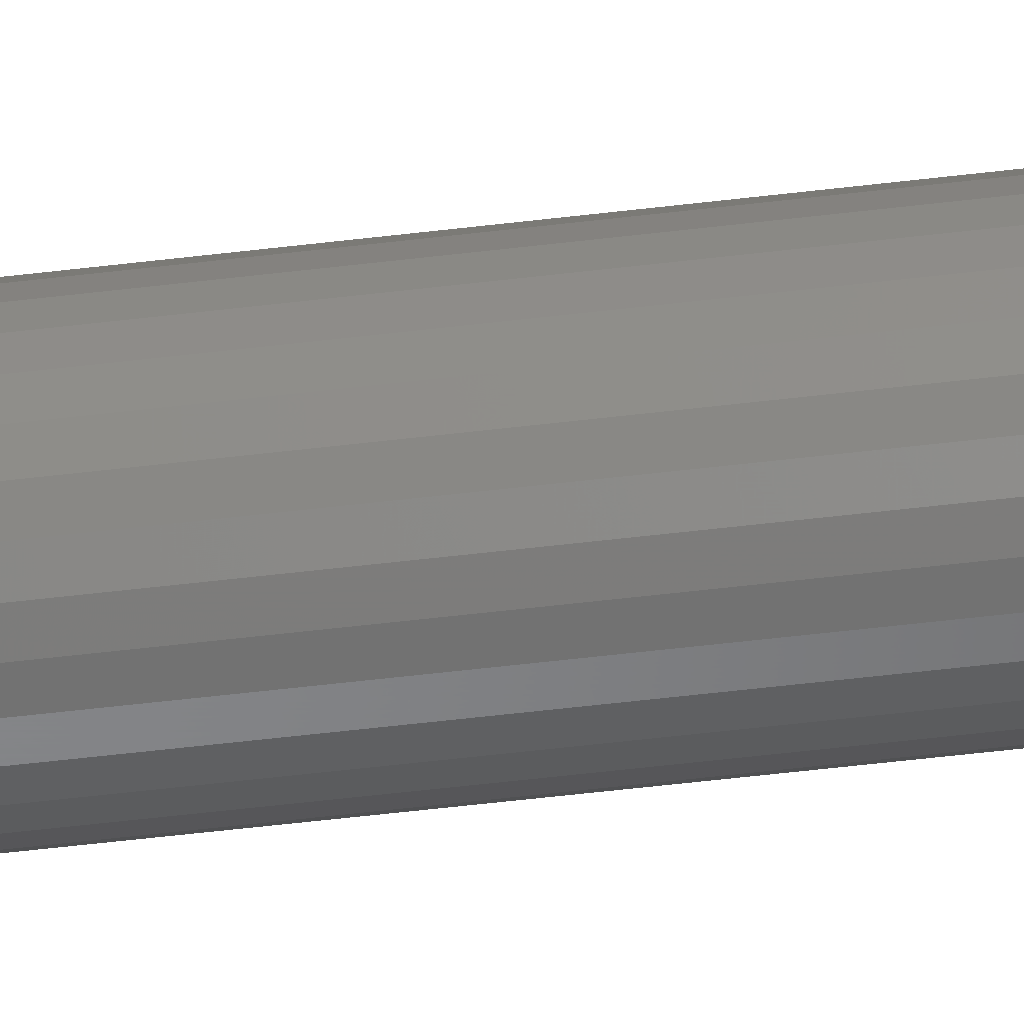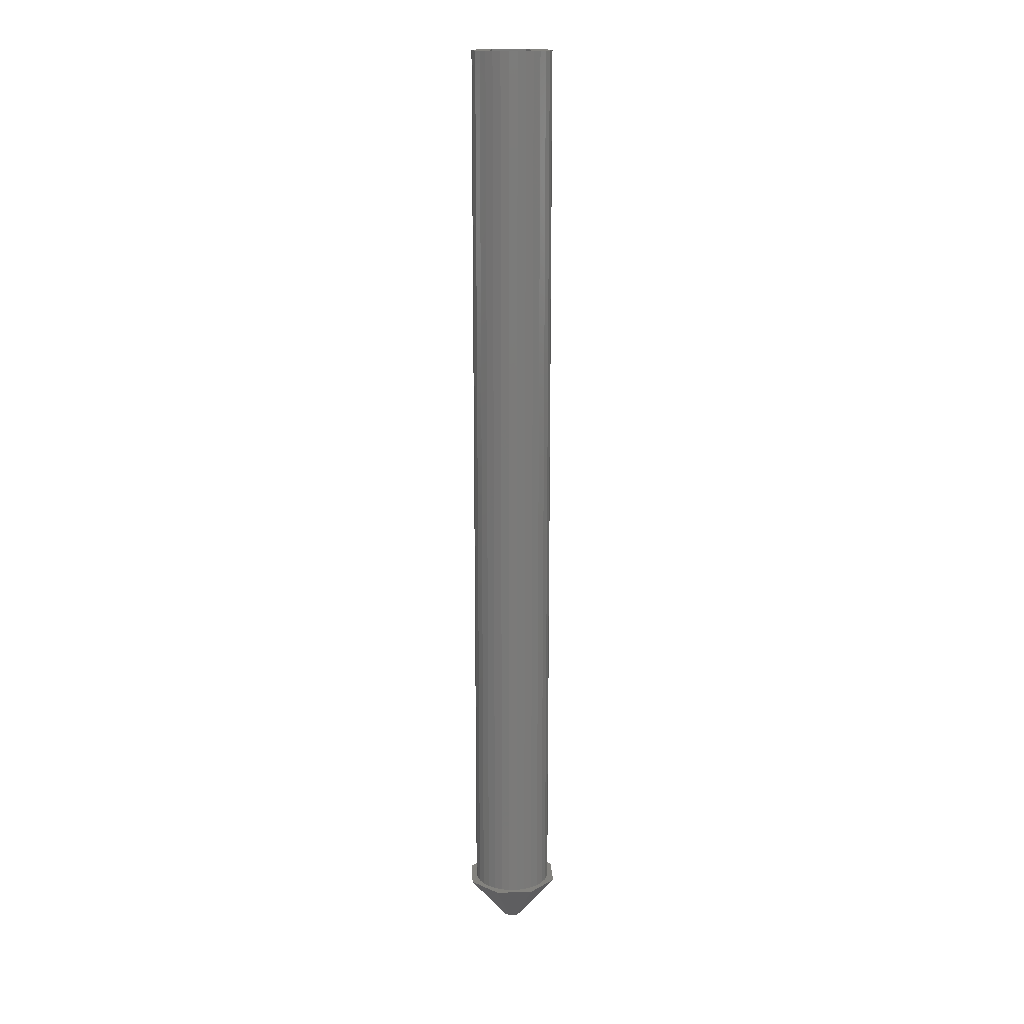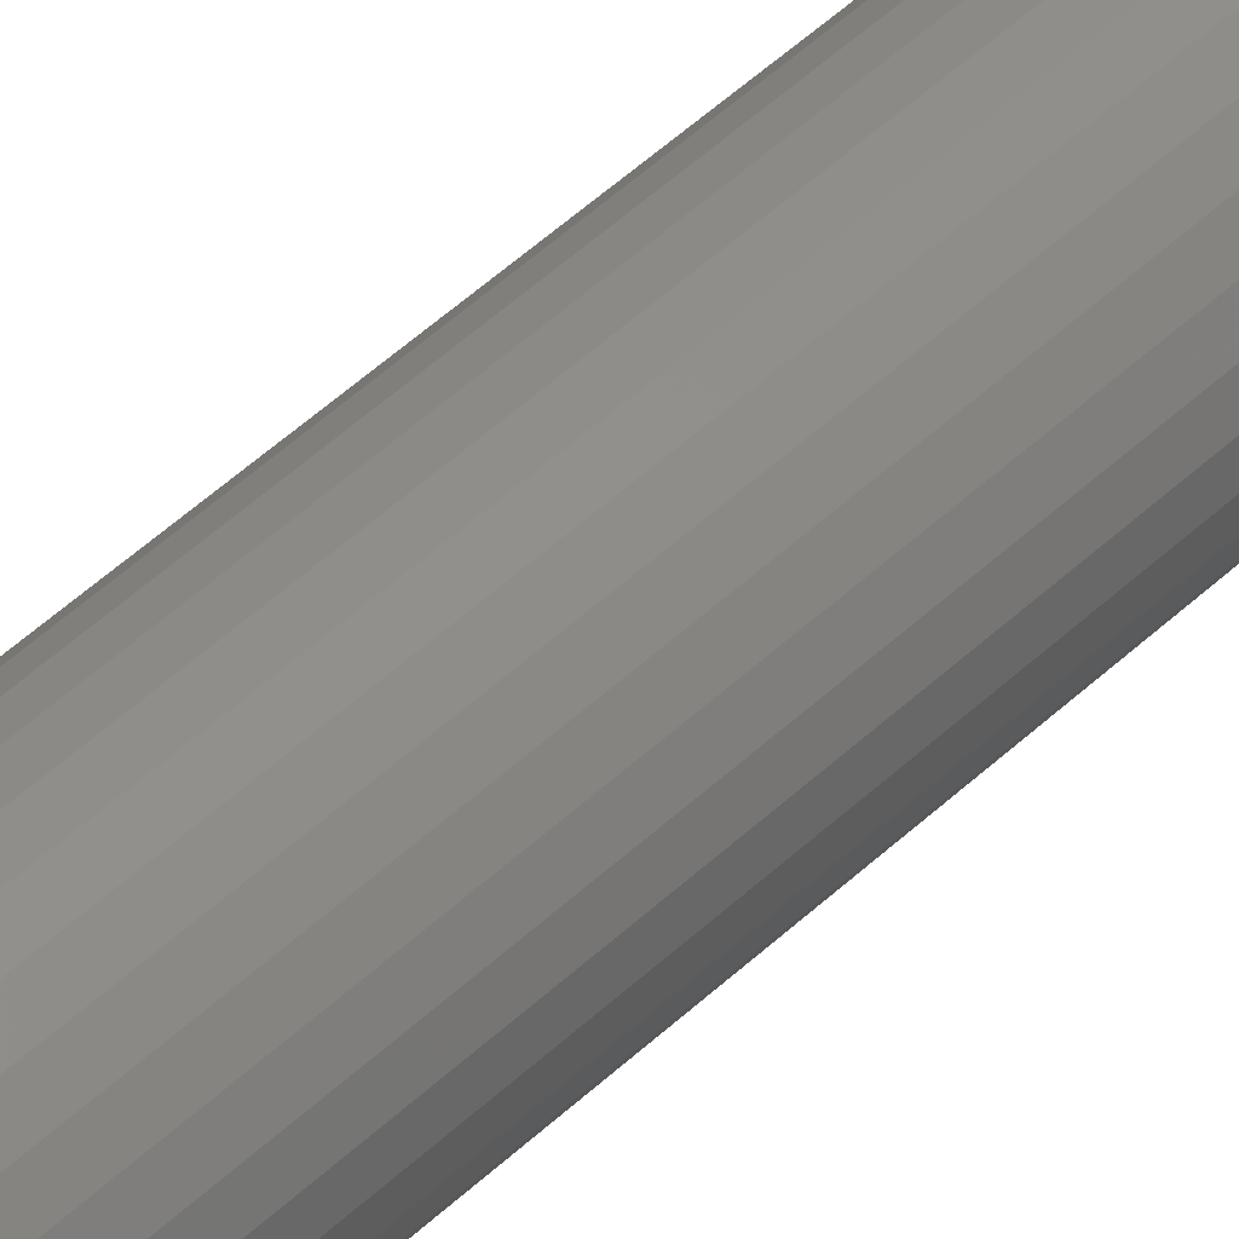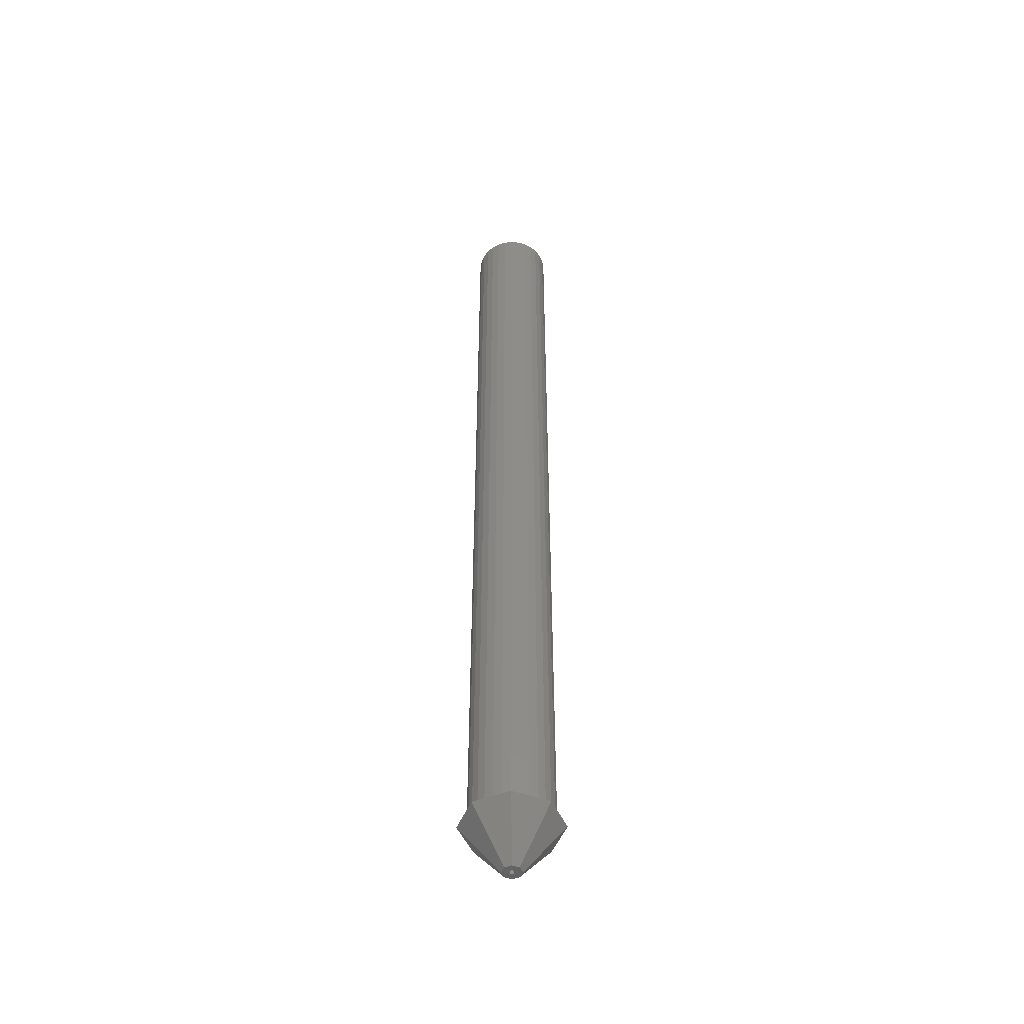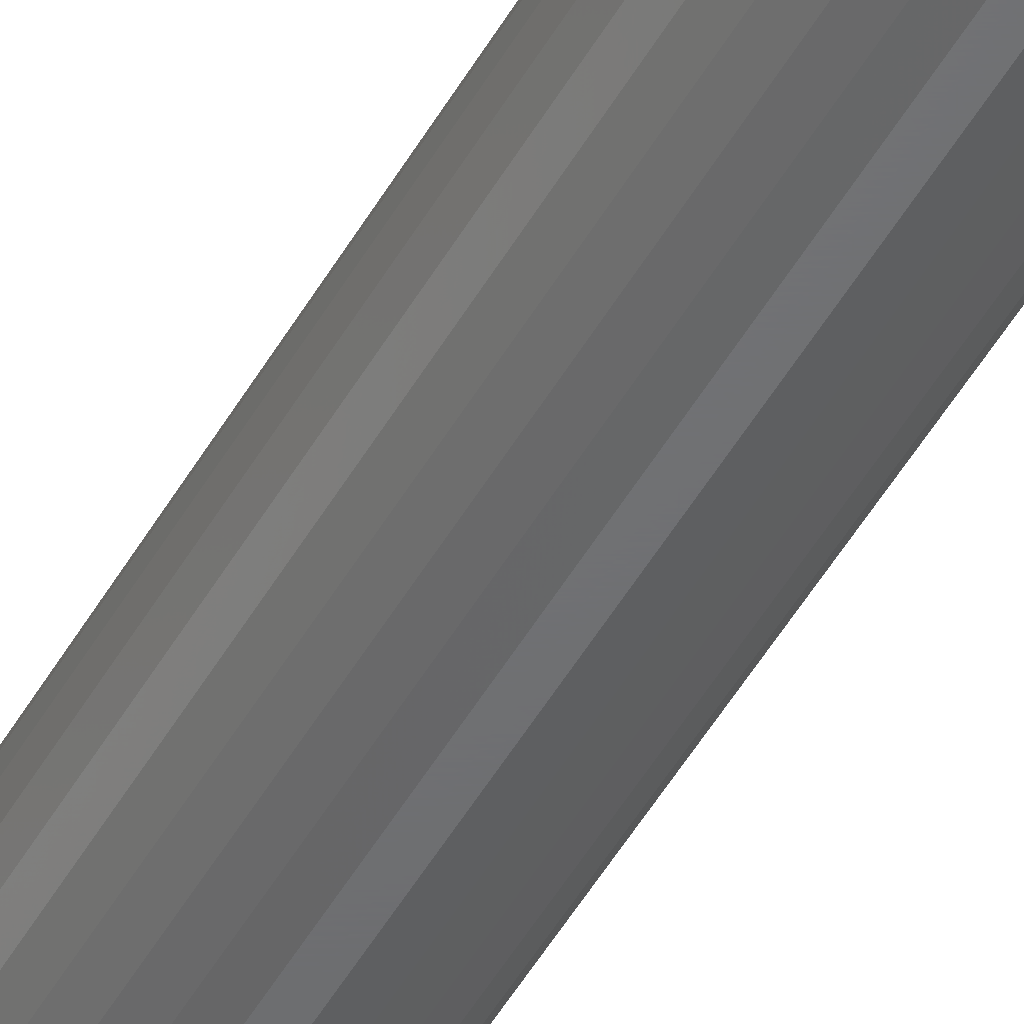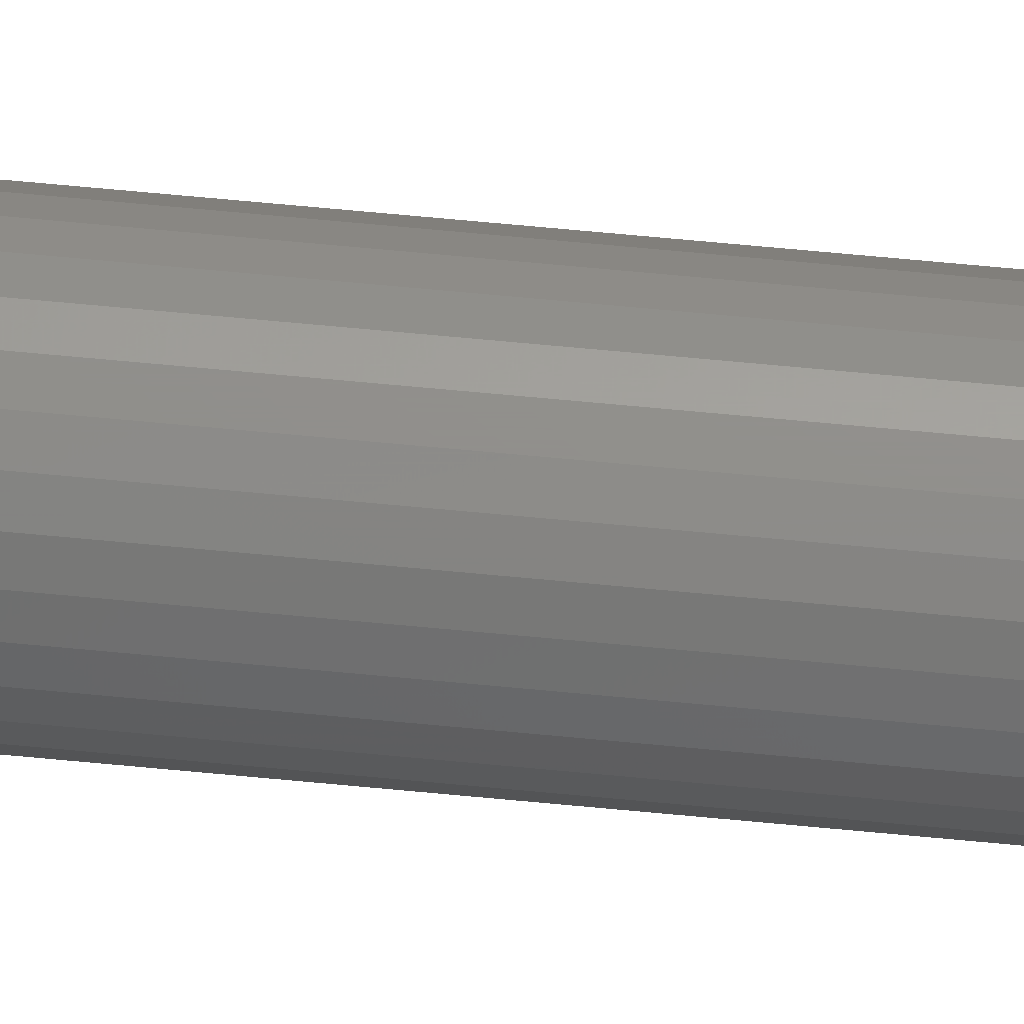
<metadata>
{"format":"stl","ext":"stl","renderer":"f3d","projection":"perspective","resolution":1024,"background":"white","views":[{"elev":-52.4,"azim":97.5,"up":"+Y"},{"elev":16.5,"azim":154.2,"up":"+Z"},{"elev":44.2,"azim":-138.6,"up":"+Y"},{"elev":-49.5,"azim":90.8,"up":"+Z"},{"elev":-49.1,"azim":-28.5,"up":"+Y"},{"elev":72.6,"azim":95.3,"up":"+Y"}]}
</metadata>
<code>
# stl→obj: 96 verts, 200 faces
v -1.996 -0.4243 2.501
v -2.5 0 2.501
v -1.768 -1.768 2.501
v 1.996 -0.4243 2.501
v 1.865 -0.8302 2.501
v 1.768 -1.768 2.501
v 1.651 1.2 2.501
v 1.865 0.8302 2.501
v 2.5 0 2.501
v -1.865 -0.8302 2.501
v -2.041 0 2.501
v -1.865 0.8302 2.501
v -1.651 1.2 2.501
v -1.768 1.768 2.501
v -1.996 0.4243 2.501
v 1.02 -1.768 2.501
v 0.6307 -1.941 2.501
v 0 -2.5 2.501
v -1.02 1.768 2.501
v -0.6307 1.941 2.501
v 0.2133 -2.03 2.501
v -0.2133 -2.03 2.501
v 1.996 0.4243 2.501
v 2.041 0 2.501
v 0 2.5 2.501
v -0.2133 2.03 2.501
v 0.2133 2.03 2.501
v 1.768 1.768 2.501
v 0.6307 1.941 2.501
v 1.02 1.768 2.501
v 1.366 1.517 2.501
v 1.651 -1.2 2.501
v 1.366 -1.517 2.501
v -1.366 1.517 2.501
v -0.6307 -1.941 2.501
v -1.02 -1.768 2.501
v -1.366 -1.517 2.501
v -1.651 -1.2 2.501
v -0.3415 -0.3415 0
v -0.483 0 0
v -0.3415 0.3415 0
v 0 0.483 0
v 0.3415 0.3415 0
v 0.483 0 0
v 0.3415 -0.3415 0
v 0 -0.483 0
v -2.041 0 48.5
v -1.996 -0.4243 48.5
v -1.865 -0.8302 48.5
v -1.651 -1.2 48.5
v -1.366 -1.517 48.5
v -1.02 -1.768 48.5
v -0.6307 -1.941 48.5
v -0.2133 -2.03 48.5
v 0.2133 -2.03 48.5
v 0.6307 -1.941 48.5
v 1.02 -1.768 48.5
v 1.366 -1.517 48.5
v 1.651 -1.2 48.5
v 1.865 -0.8302 48.5
v 1.996 -0.4243 48.5
v 2.041 0 48.5
v 1.996 0.4243 48.5
v 1.865 0.8302 48.5
v 1.651 1.2 48.5
v 1.366 1.517 48.5
v 1.02 1.768 48.5
v 0.6307 1.941 48.5
v 0.2133 2.03 48.5
v -0.2133 2.03 48.5
v -0.6307 1.941 48.5
v -1.02 1.768 48.5
v -1.366 1.517 48.5
v -1.651 1.2 48.5
v -1.865 0.8302 48.5
v -1.996 0.4243 48.5
v -0.1214 0.08817 0
v 0.15 0 0
v 0.04635 0.1427 0
v -0.1214 -0.08817 0
v 0.04635 -0.1427 0
v -1.214 -0.8817 48.5
v -1.214 0.8817 48.5
v 0.4635 1.427 48.5
v 1.5 0 48.5
v 0.4635 -1.427 48.5
v -0.1214 0.08817 0.6
v -0.1214 -0.08817 0.6
v 0.04635 0.1427 0.6
v 0.15 0 0.6
v 0.04635 -0.1427 0.6
v 0.4635 -1.427 1.5
v -1.214 -0.8817 1.5
v -1.214 0.8817 1.5
v 1.5 0 1.5
v 0.4635 1.427 1.5
f 1 2 3
f 4 5 6
f 7 8 9
f 10 1 3
f 11 2 1
f 12 13 14
f 15 2 11
f 14 2 15
f 16 17 18
f 19 20 14
f 21 22 18
f 23 24 9
f 25 14 20
f 25 20 26
f 25 27 28
f 25 26 27
f 27 29 28
f 8 23 9
f 28 30 31
f 28 7 9
f 28 31 7
f 32 33 6
f 9 4 6
f 9 24 4
f 5 32 6
f 34 19 14
f 6 16 18
f 6 33 16
f 17 21 18
f 29 30 28
f 18 22 3
f 22 35 3
f 35 36 3
f 36 37 3
f 37 38 3
f 15 12 14
f 38 10 3
f 13 34 14
f 3 2 39
f 39 2 40
f 40 2 14
f 40 14 41
f 41 14 25
f 42 41 25
f 28 42 25
f 43 42 28
f 9 43 28
f 44 43 9
f 6 44 9
f 6 45 44
f 6 18 45
f 45 18 46
f 18 3 46
f 46 3 39
f 11 1 47
f 47 1 48
f 1 10 48
f 48 10 49
f 10 38 49
f 49 38 50
f 38 37 50
f 50 37 51
f 51 37 36
f 52 51 36
f 52 36 35
f 53 52 35
f 53 35 22
f 54 53 22
f 54 22 21
f 55 54 21
f 55 21 17
f 56 55 17
f 56 17 16
f 57 56 16
f 57 16 33
f 58 57 33
f 58 33 32
f 59 58 32
f 59 32 5
f 60 59 5
f 60 5 4
f 61 60 4
f 61 4 24
f 62 61 24
f 24 23 63
f 62 24 63
f 23 8 64
f 63 23 64
f 8 7 65
f 64 8 65
f 7 31 66
f 65 7 66
f 30 67 31
f 31 67 66
f 29 68 30
f 30 68 67
f 27 69 29
f 29 69 68
f 26 70 27
f 27 70 69
f 20 71 26
f 26 71 70
f 19 72 20
f 20 72 71
f 34 73 19
f 19 73 72
f 13 74 34
f 34 74 73
f 12 75 13
f 13 75 74
f 15 76 12
f 12 76 75
f 11 47 15
f 15 47 76
f 40 41 39
f 39 41 42
f 77 42 43
f 78 43 44
f 39 44 45
f 39 45 46
f 39 42 77
f 79 77 43
f 39 77 80
f 79 43 78
f 39 81 44
f 81 78 44
f 81 39 80
f 76 47 48
f 50 76 49
f 49 76 48
f 51 76 50
f 52 76 51
f 53 76 52
f 82 76 53
f 83 84 67
f 85 86 57
f 85 57 58
f 84 85 62
f 84 62 63
f 84 63 64
f 84 65 66
f 70 76 69
f 71 76 70
f 72 76 71
f 73 76 72
f 74 76 73
f 75 76 74
f 54 82 53
f 83 67 68
f 69 83 68
f 69 76 83
f 67 84 66
f 84 64 65
f 62 85 61
f 57 86 56
f 86 55 56
f 86 54 55
f 86 82 54
f 85 58 59
f 85 59 60
f 85 60 61
f 82 83 76
f 77 87 88
f 80 77 88
f 79 89 89
f 87 79 89
f 87 87 79
f 87 77 79
f 90 89 78
f 78 89 79
f 90 78 91
f 91 78 81
f 81 91 91
f 88 91 81
f 88 81 88
f 81 80 88
f 86 92 82
f 82 92 93
f 94 83 82
f 93 94 82
f 85 95 86
f 86 95 92
f 85 84 95
f 95 84 96
f 96 84 83
f 94 96 83
f 94 88 87
f 88 88 93
f 87 94 87
f 94 93 88
f 87 89 96
f 94 87 96
f 89 90 95
f 89 89 96
f 96 89 95
f 92 95 90
f 91 92 91
f 91 92 90
f 92 91 88
f 93 92 88

</code>
